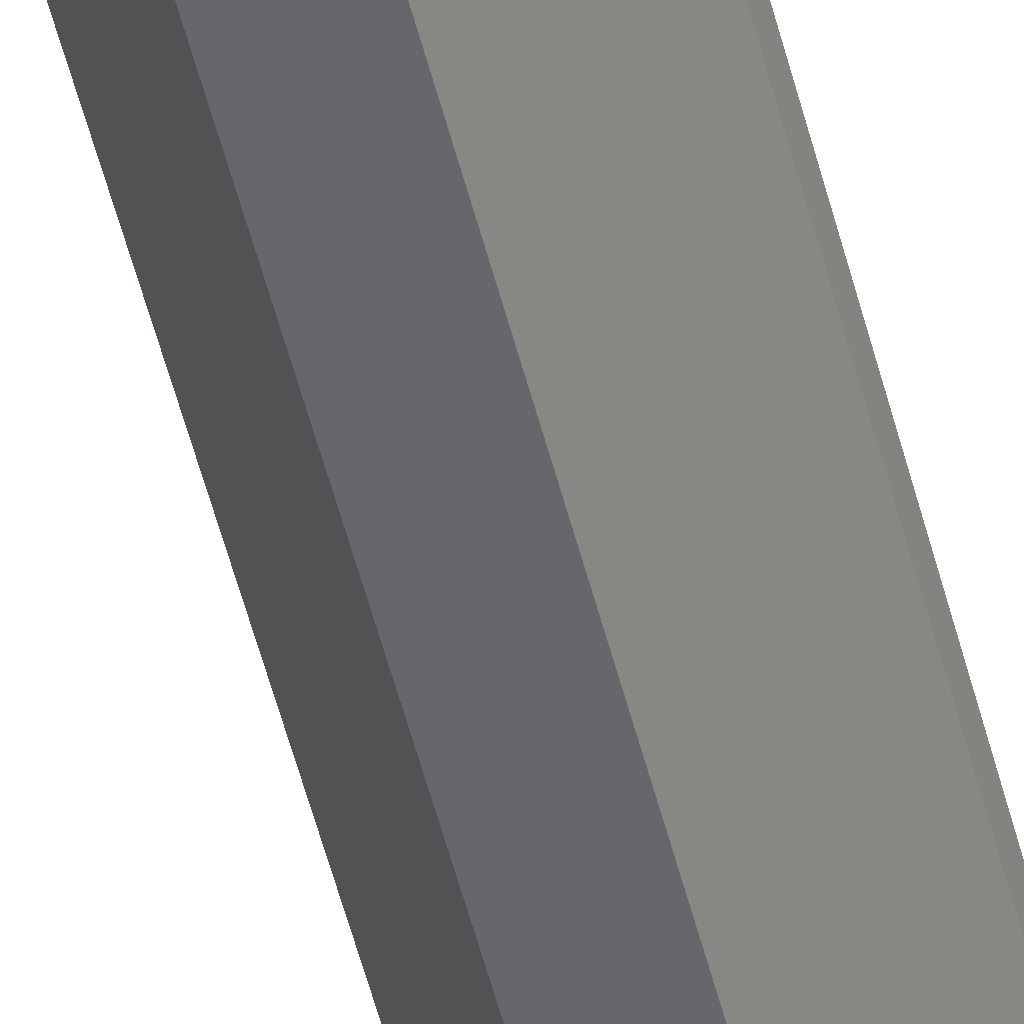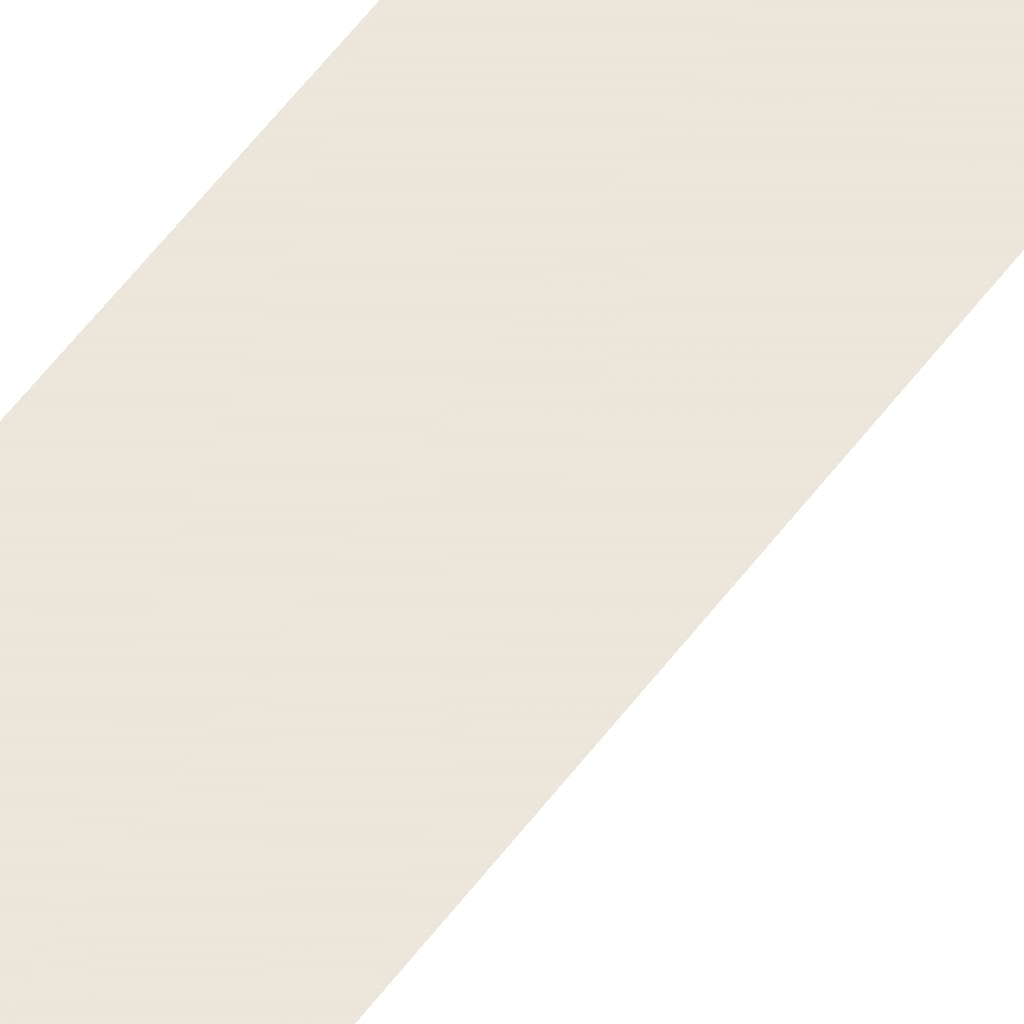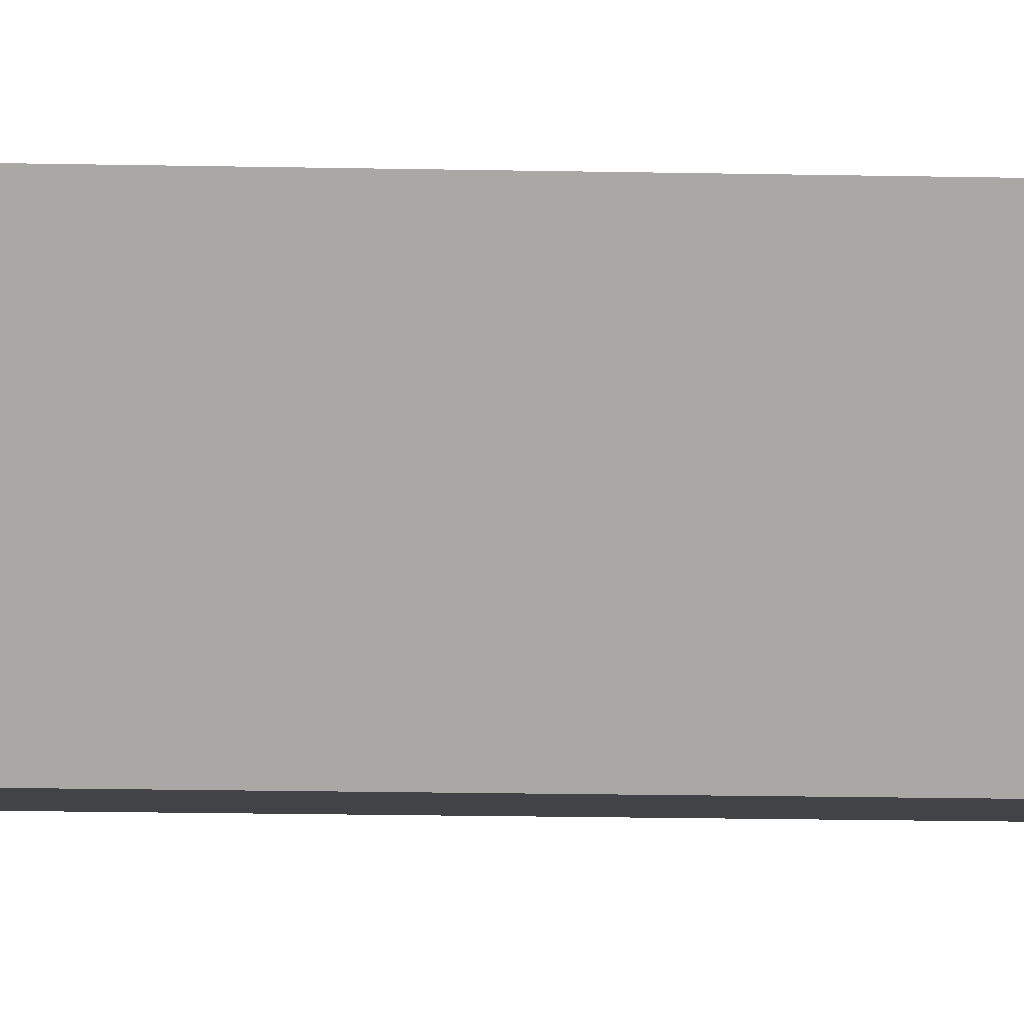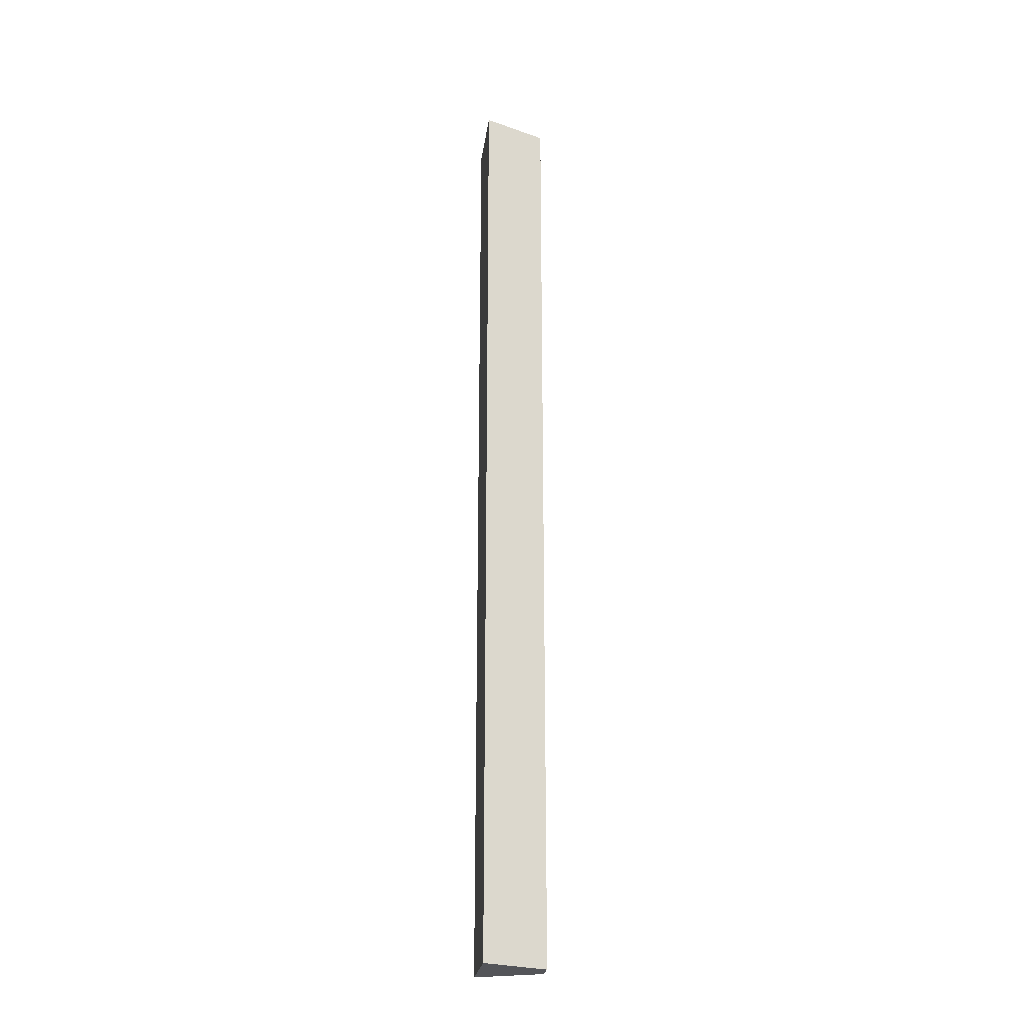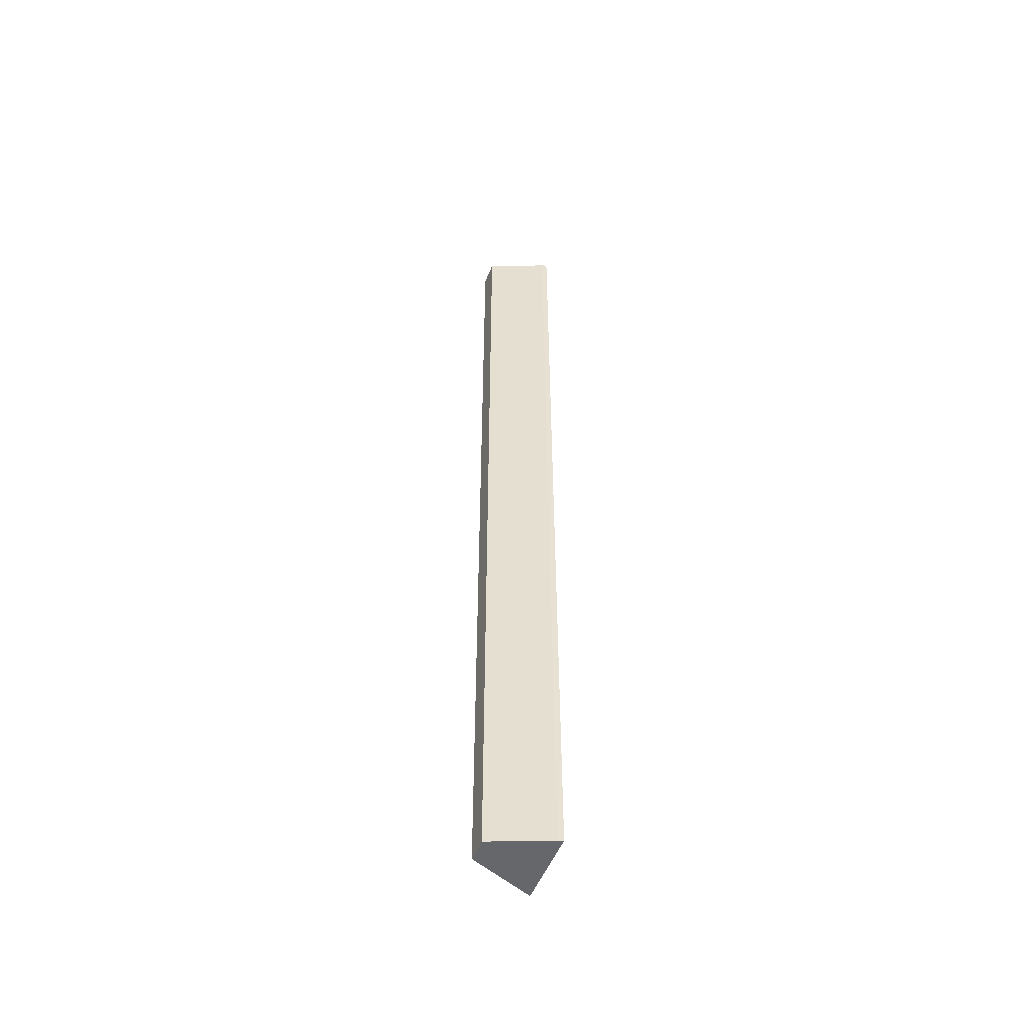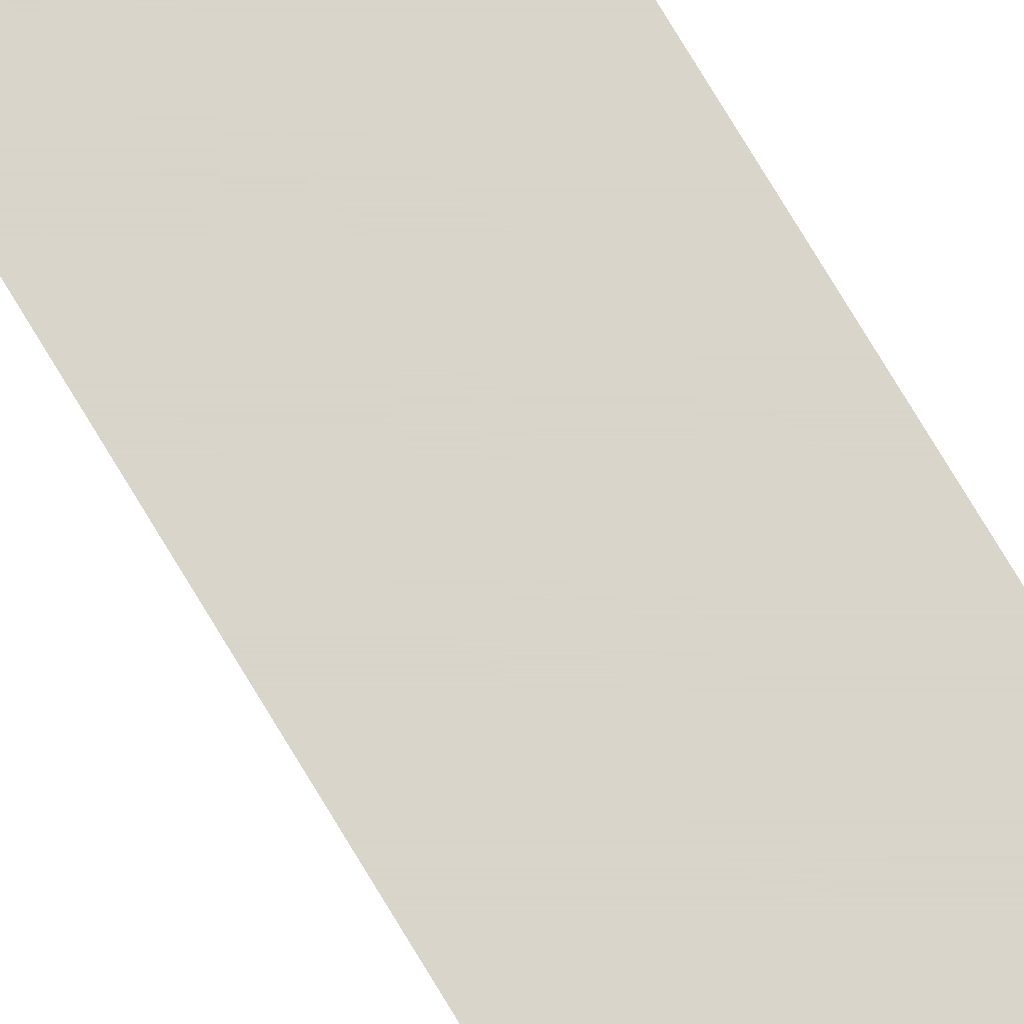
<metadata>
{"format":"obj","ext":"obj","renderer":"f3d","projection":"perspective","resolution":1024,"background":"white","views":[{"elev":-52.1,"azim":-166.1,"up":"+Z"},{"elev":54.2,"azim":35.4,"up":"+Z"},{"elev":-7.0,"azim":84.2,"up":"+Z"},{"elev":-24.7,"azim":82.5,"up":"+Y"},{"elev":-52.1,"azim":-111.7,"up":"+Y"},{"elev":74.7,"azim":-30.9,"up":"+Z"}]}
</metadata>
<code>
v 0 0.4549 0.3422
v 0 0.1836 0.3422
v -0.007427 0.4549 0.3241
v -0.01408 0.4549 0.3241
v -0.02154 0.4458 0.3422
v -0.007427 0.1836 0.3241
v -0.02154 0.4549 0.3422
v -0.01408 0.1836 0.3241
v -0.02106 0.1836 0.3407
v -0.02106 0.4549 0.3407
v -0.02154 0.1836 0.3422
f 1 2 3
f 5 2 1
f 6 3 2
f 6 4 3
f 7 5 1
f 7 1 3
f 7 3 4
f 8 4 6
f 9 5 7
f 9 4 8
f 9 8 6
f 9 6 2
f 10 9 7
f 10 7 4
f 10 4 9
f 11 9 2
f 11 2 5
f 11 5 9

</code>
